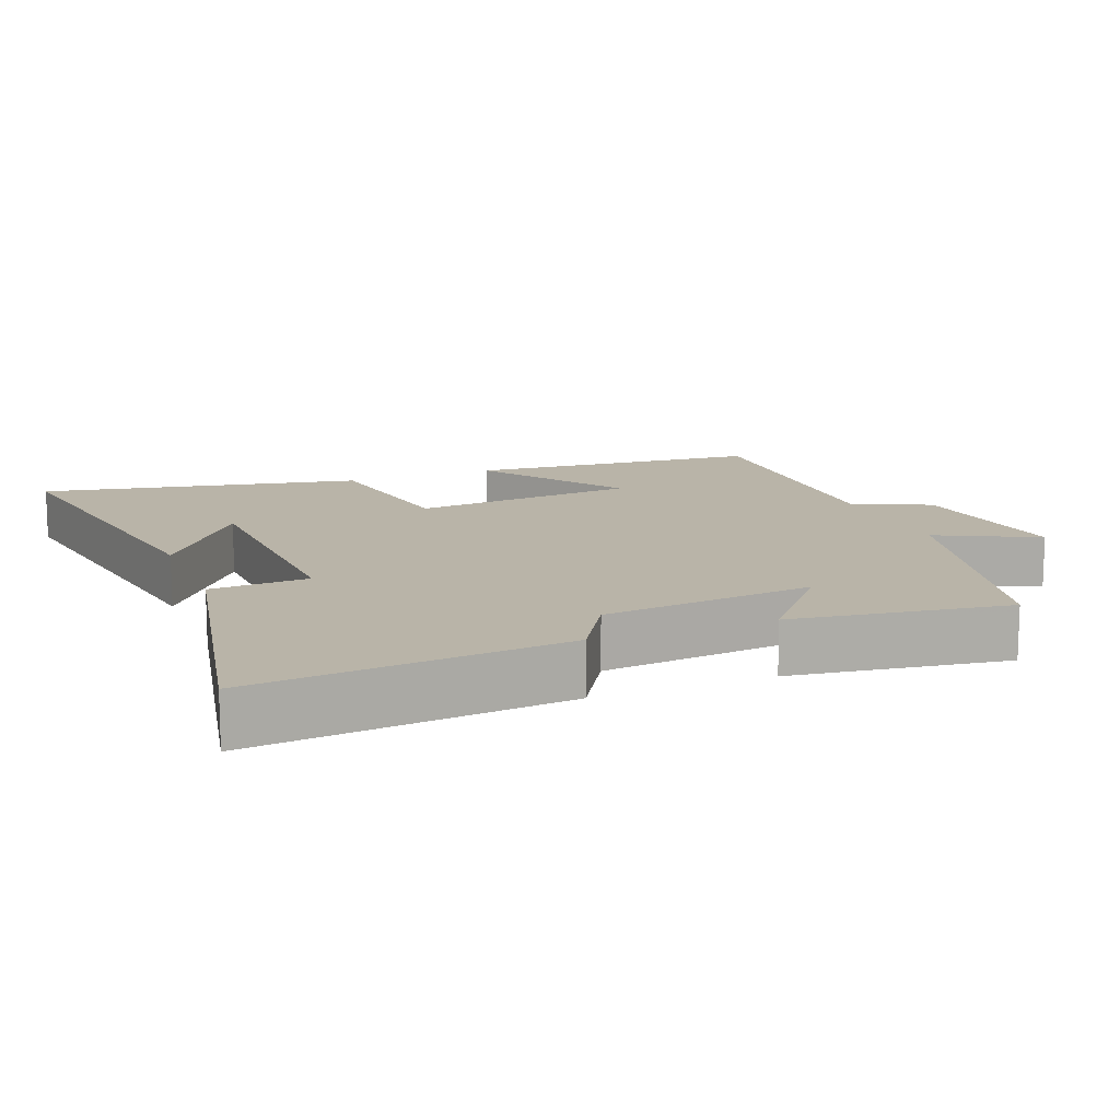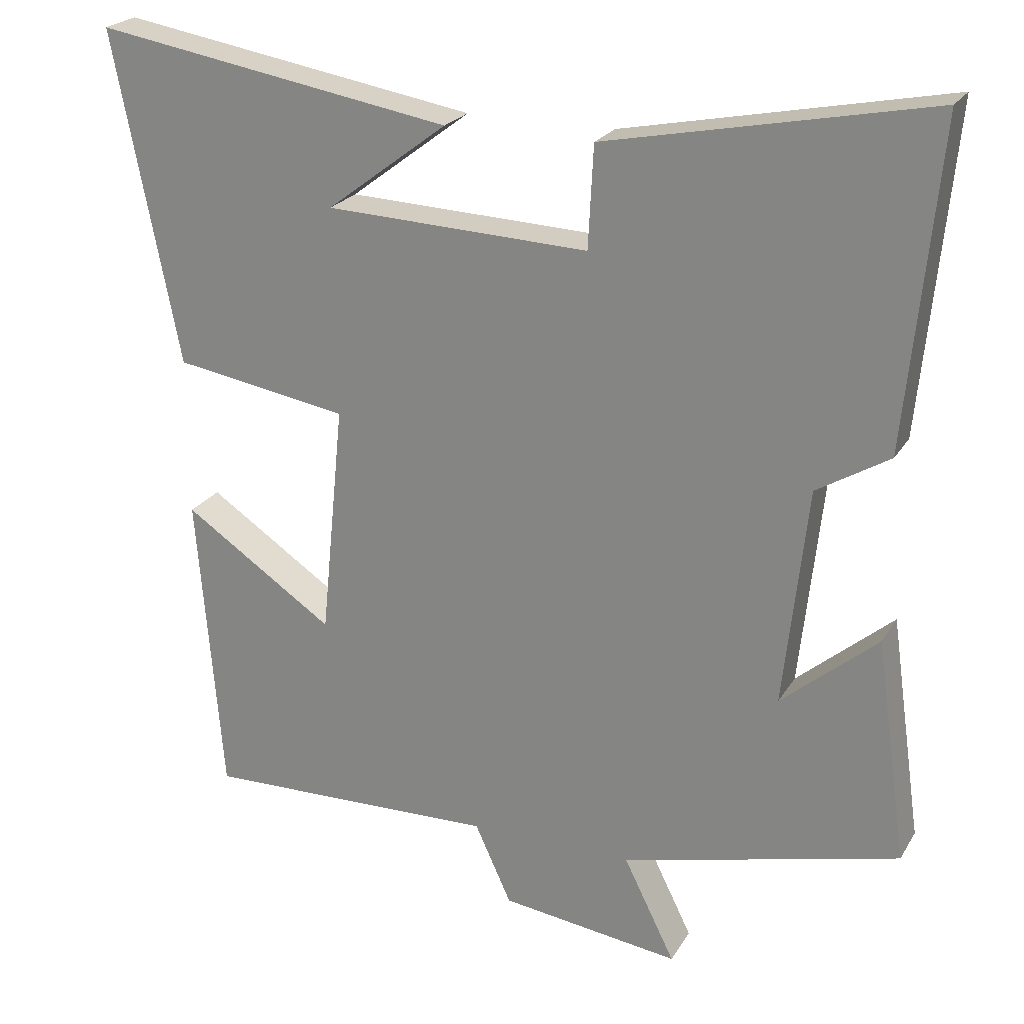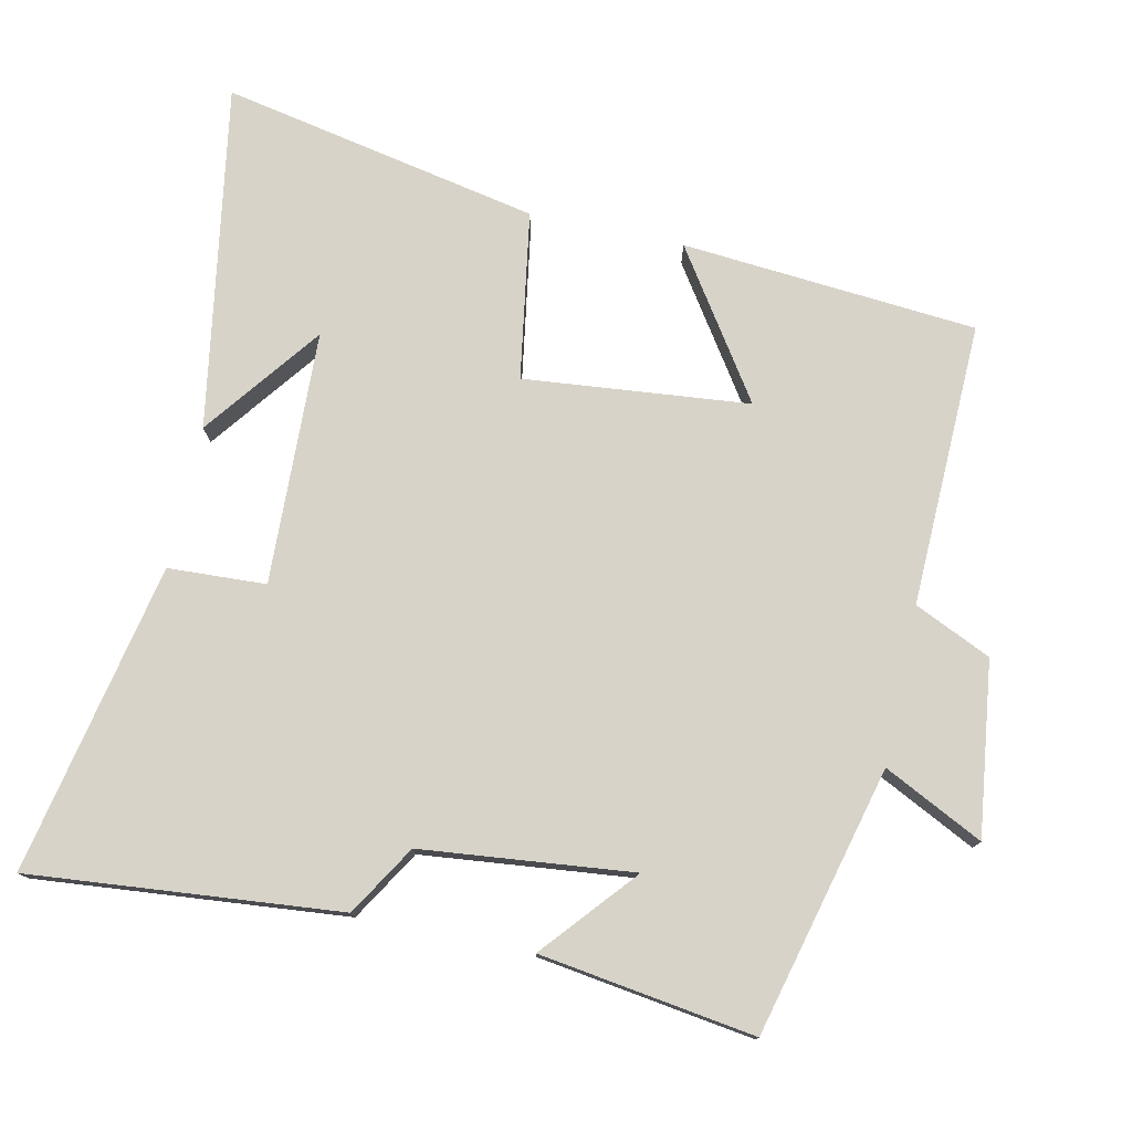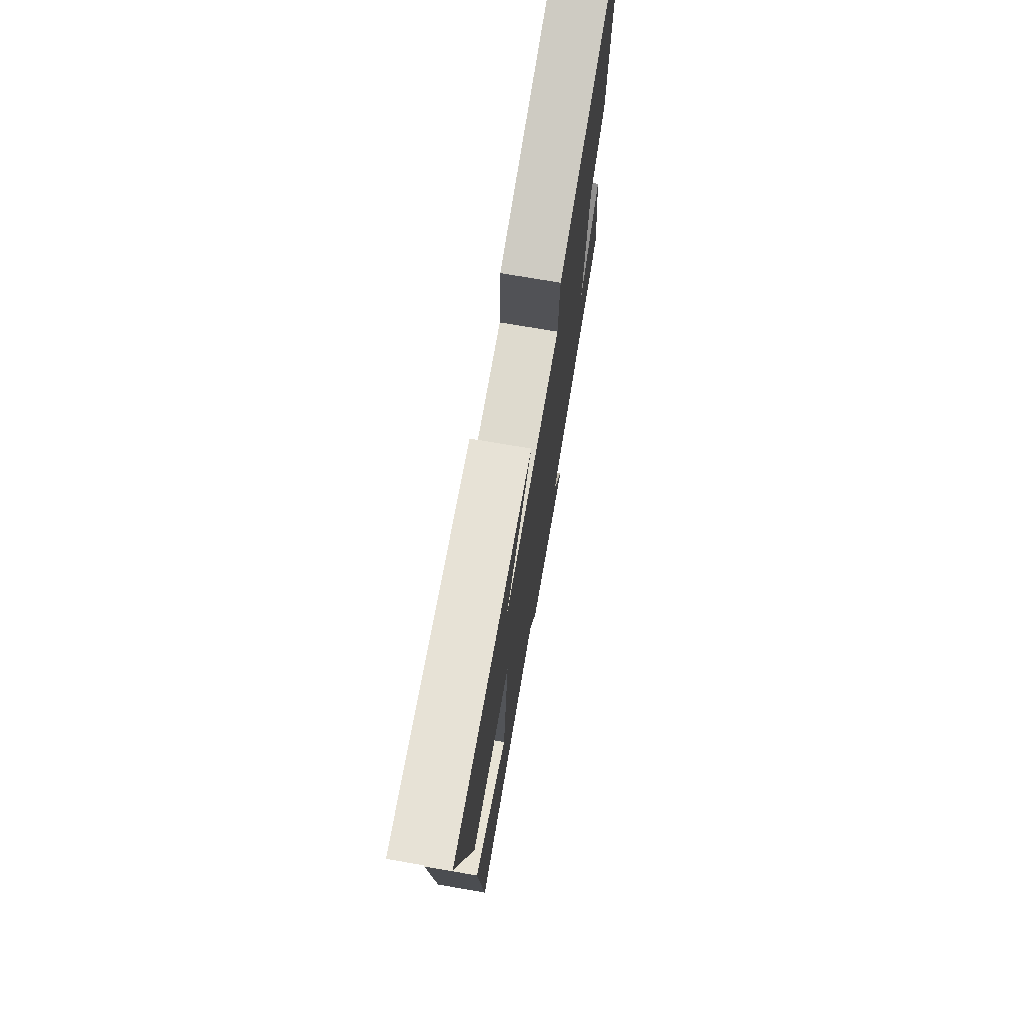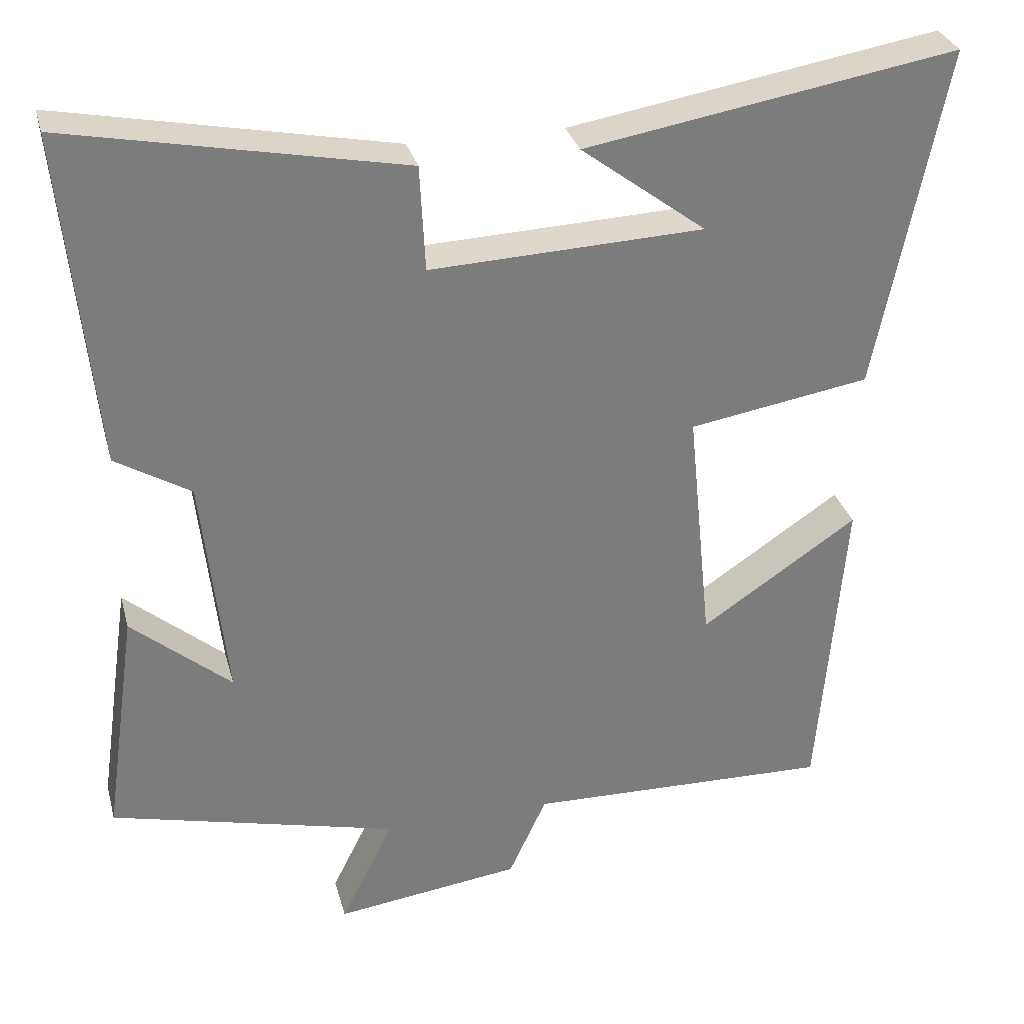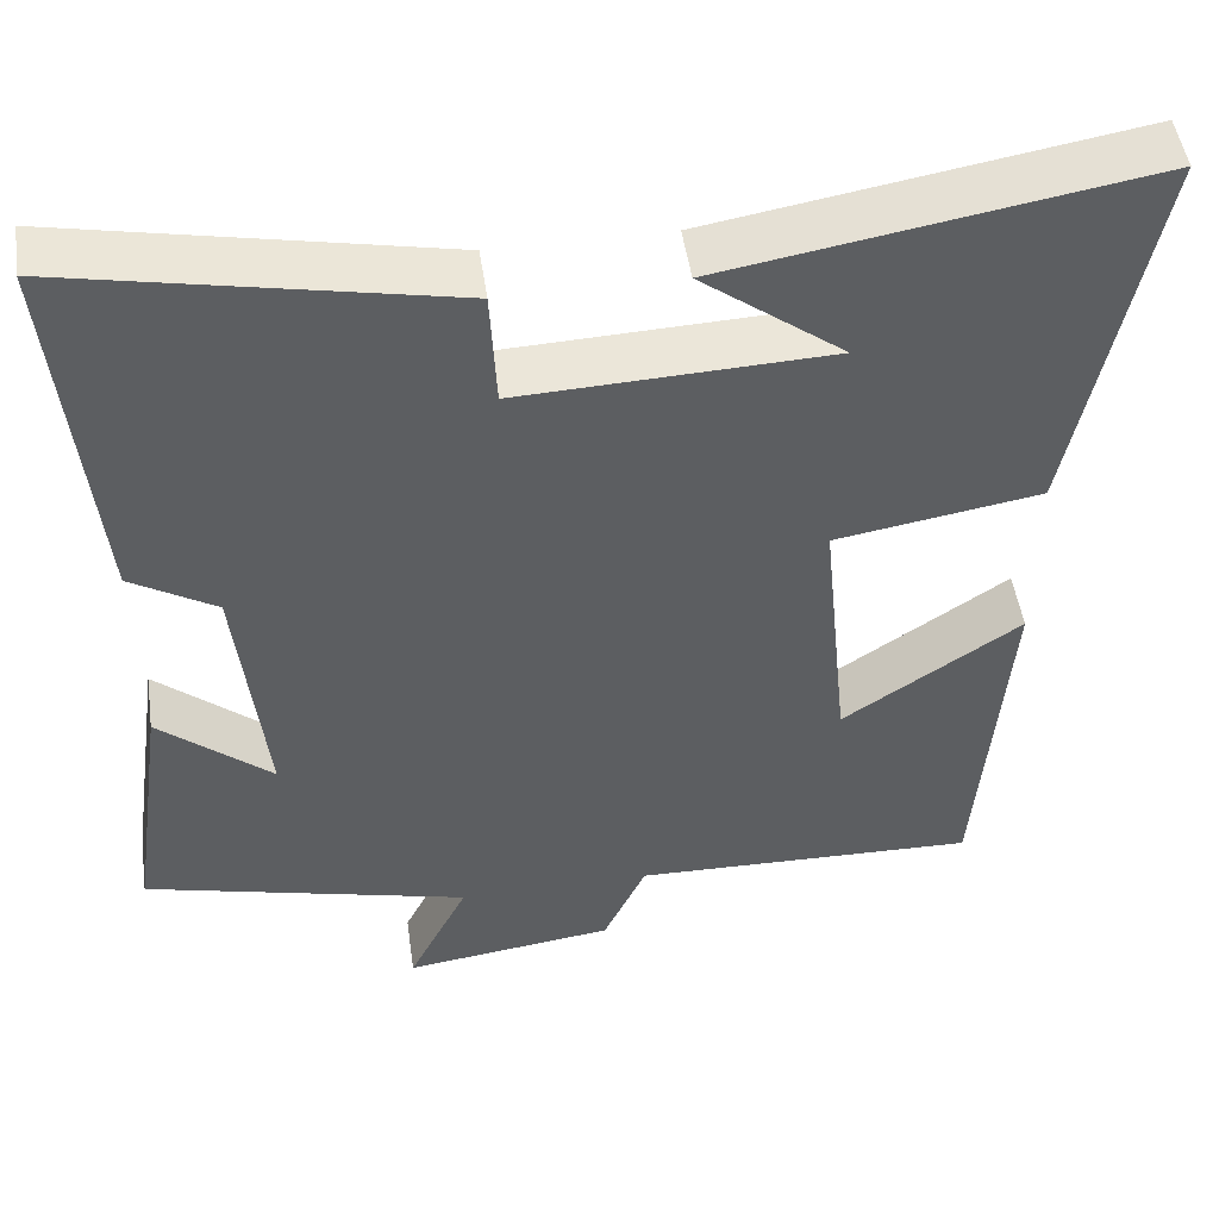
<metadata>
{"format":"obj","ext":"obj","renderer":"f3d","projection":"perspective","resolution":1024,"background":"white","views":[{"elev":13.2,"azim":68.4,"up":"+Y"},{"elev":23.1,"azim":23.8,"up":"+Z"},{"elev":76.7,"azim":102.2,"up":"+Y"},{"elev":73.5,"azim":-80.3,"up":"+Z"},{"elev":31.3,"azim":165.5,"up":"+Z"},{"elev":49.4,"azim":171.7,"up":"+Z"}]}
</metadata>
<code>
v -0.466 0.07 -0.511
v -0.5 0.07 -0.091
v -0.293 0.07 -0.23
v -0.261 0.07 0.09
v -0.5 0.07 0.129
v -0.59 0.07 0.582
v -0.1 0.07 0.5
v -0.265 0.07 0.375
v 0.095 0.07 0.361
v 0.102 0.07 0.5
v 0.542 0.07 0.589
v 0.5 0.07 0.149
v 0.401 0.07 0.089
v 0.369 0.07 -0.211
v 0.5 0.07 -0.099
v 0.544 0.07 -0.404
v 0.164 0.07 -0.5
v 0.234 0.07 -0.641
v -0.012 0.07 -0.609
v -0.062 0.07 -0.5
v -0.466 0 -0.511
v -0.5 0 -0.091
v -0.293 0 -0.23
v -0.261 0 0.09
v -0.5 0 0.129
v -0.59 0 0.582
v -0.1 0 0.5
v -0.265 0 0.375
v 0.095 0 0.361
v 0.102 0 0.5
v 0.542 0 0.589
v 0.5 0 0.149
v 0.401 0 0.089
v 0.369 0 -0.211
v 0.5 0 -0.099
v 0.544 0 -0.404
v 0.164 0 -0.5
v 0.234 0 -0.641
v -0.012 0 -0.609
v -0.062 0 -0.5
f 17 18 19 20
f 16 17 20
f 14 15 16
f 14 16 20 1
f 11 12 13
f 10 11 13
f 9 10 13
f 8 9 13 14
f 6 7 8
f 4 5 6 8
f 4 8 14
f 3 4 14
f 1 2 3
f 1 3 14
f 40 39 38 37
f 40 37 36
f 36 35 34
f 21 40 36 34
f 33 32 31
f 33 31 30
f 33 30 29
f 34 33 29 28
f 28 27 26
f 28 26 25 24
f 34 28 24
f 34 24 23
f 23 22 21
f 34 23 21
f 1 21 22 2
f 2 22 23 3
f 3 23 24 4
f 4 24 25 5
f 5 25 26 6
f 6 26 27 7
f 7 27 28 8
f 8 28 29 9
f 9 29 30 10
f 10 30 31 11
f 11 31 32 12
f 12 32 33 13
f 13 33 34 14
f 14 34 35 15
f 15 35 36 16
f 16 36 37 17
f 17 37 38 18
f 18 38 39 19
f 19 39 40 20
f 20 40 21 1

</code>
